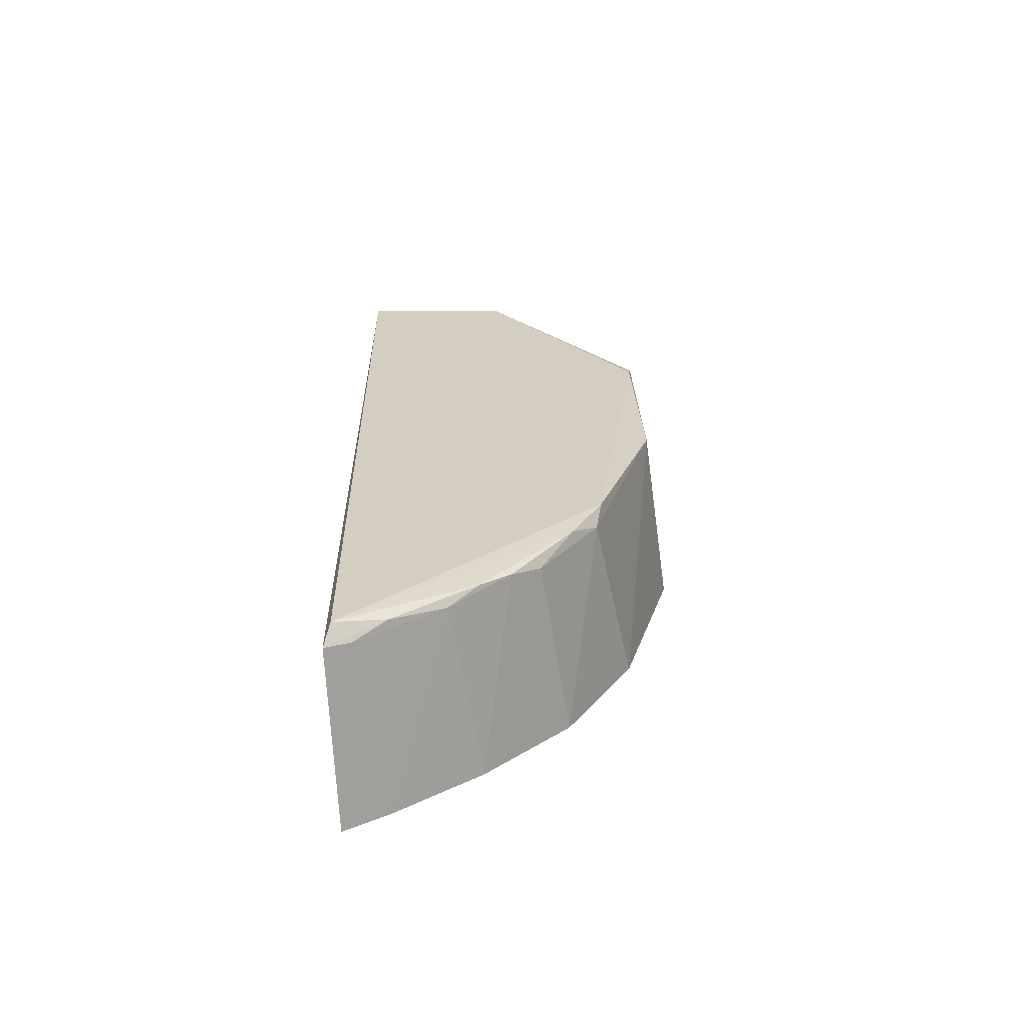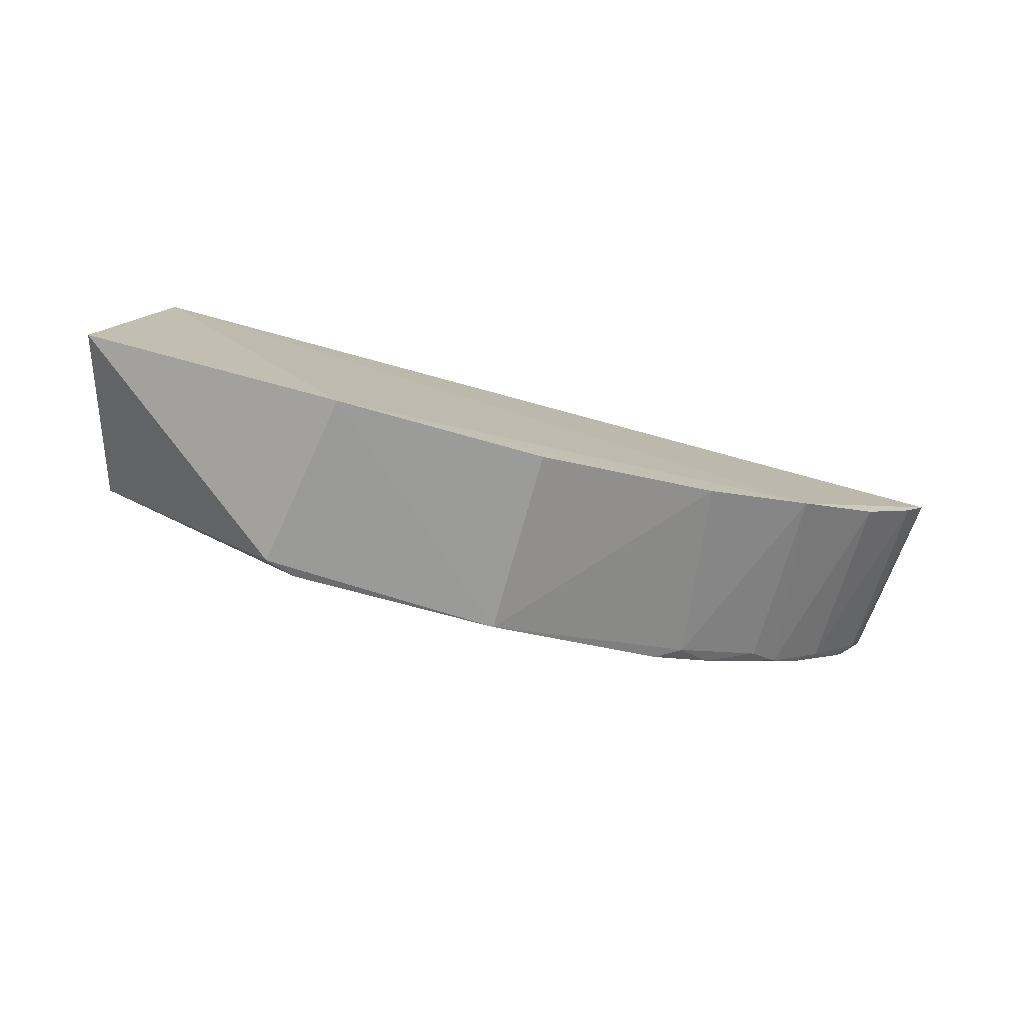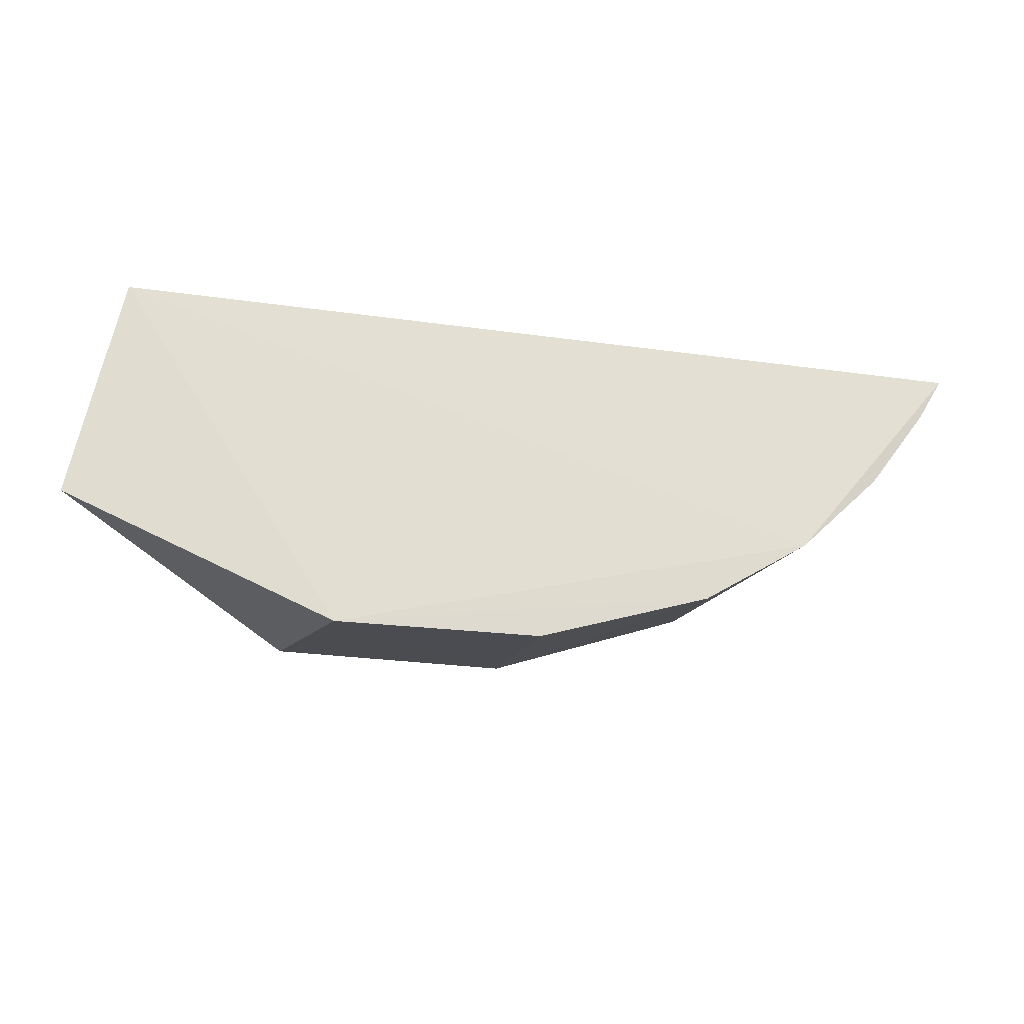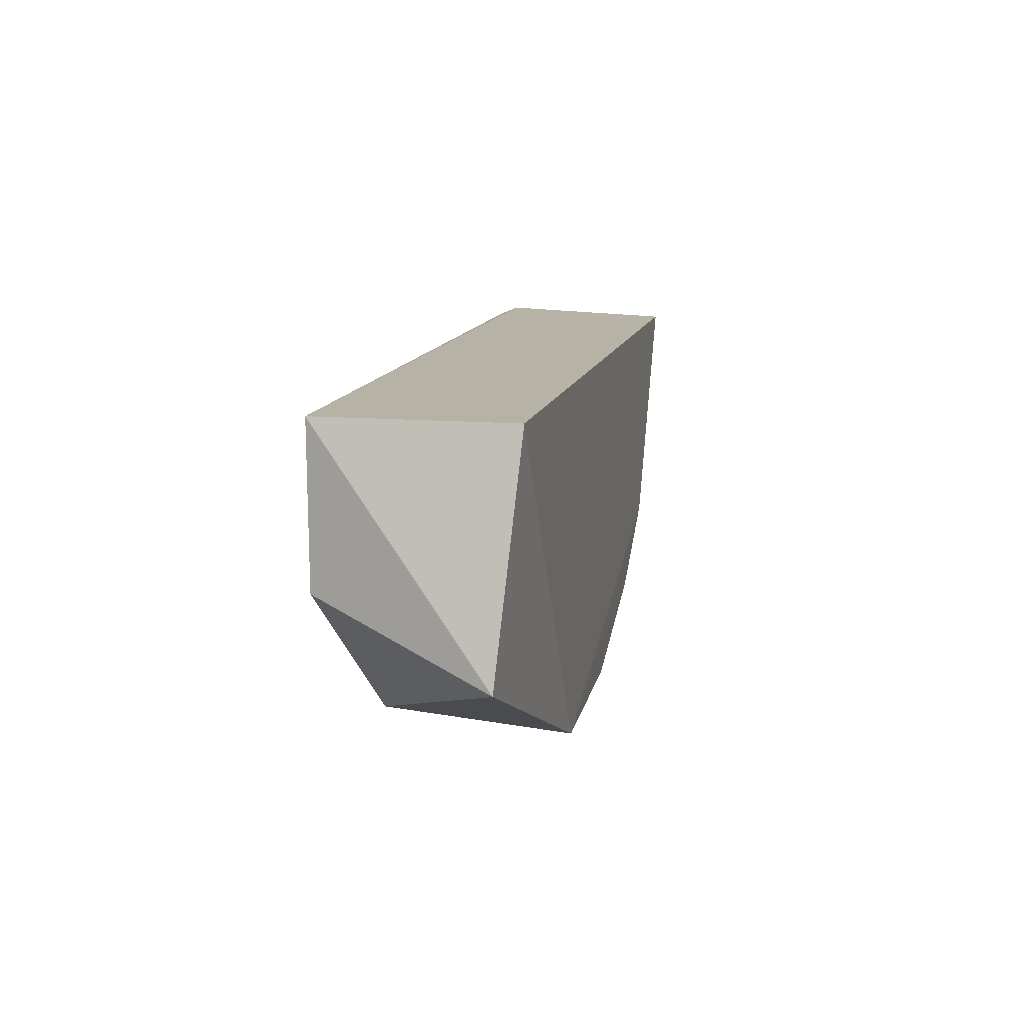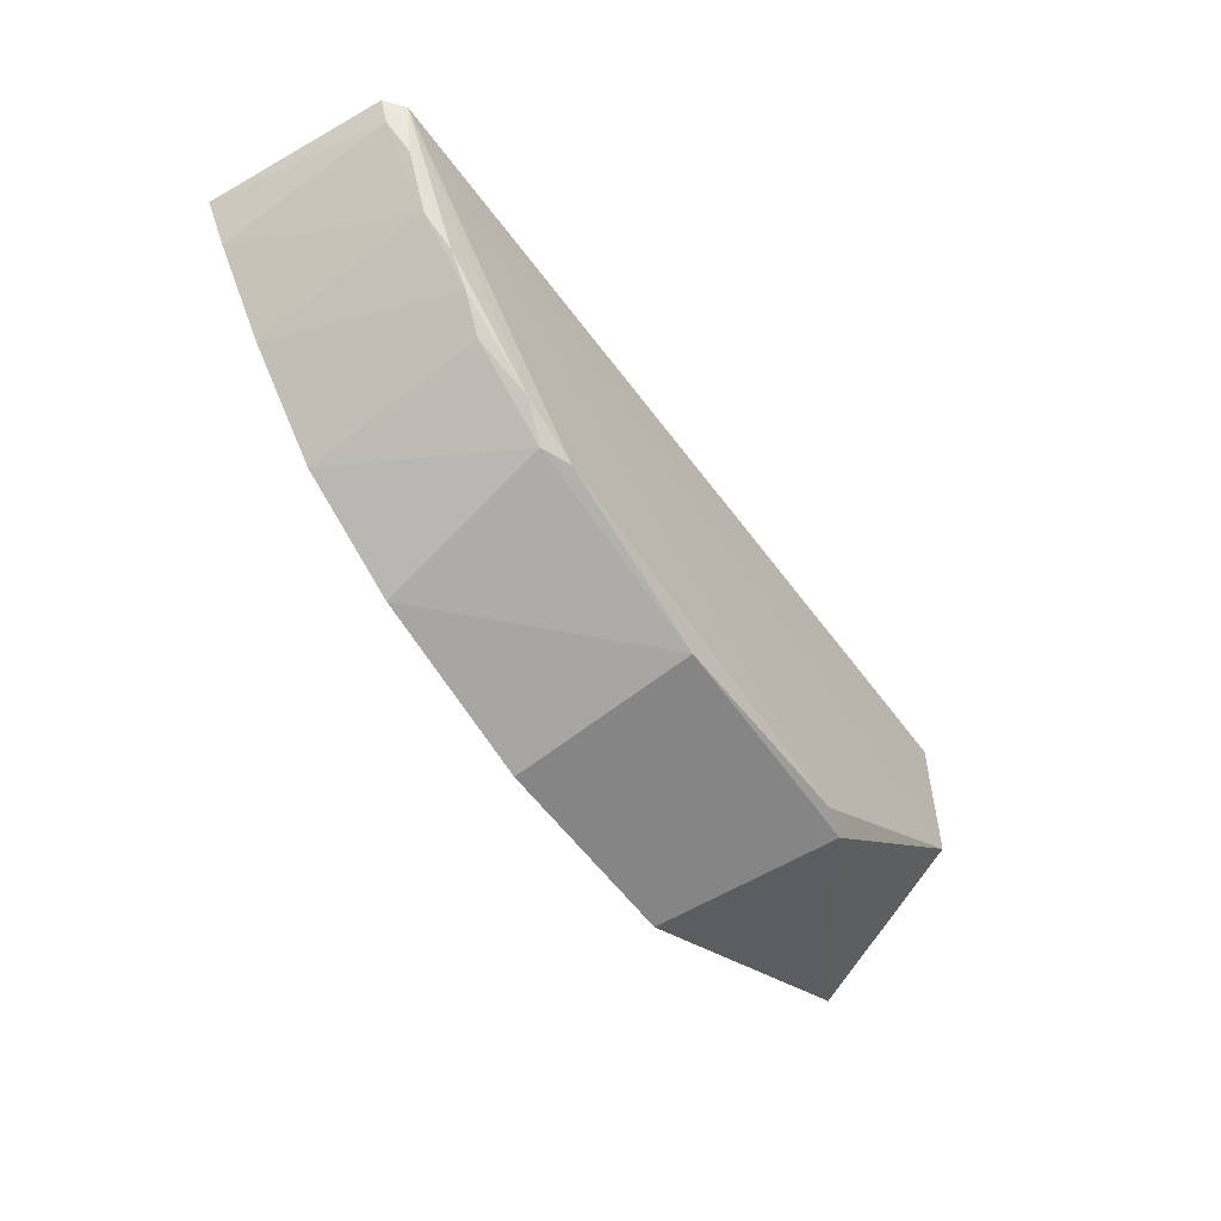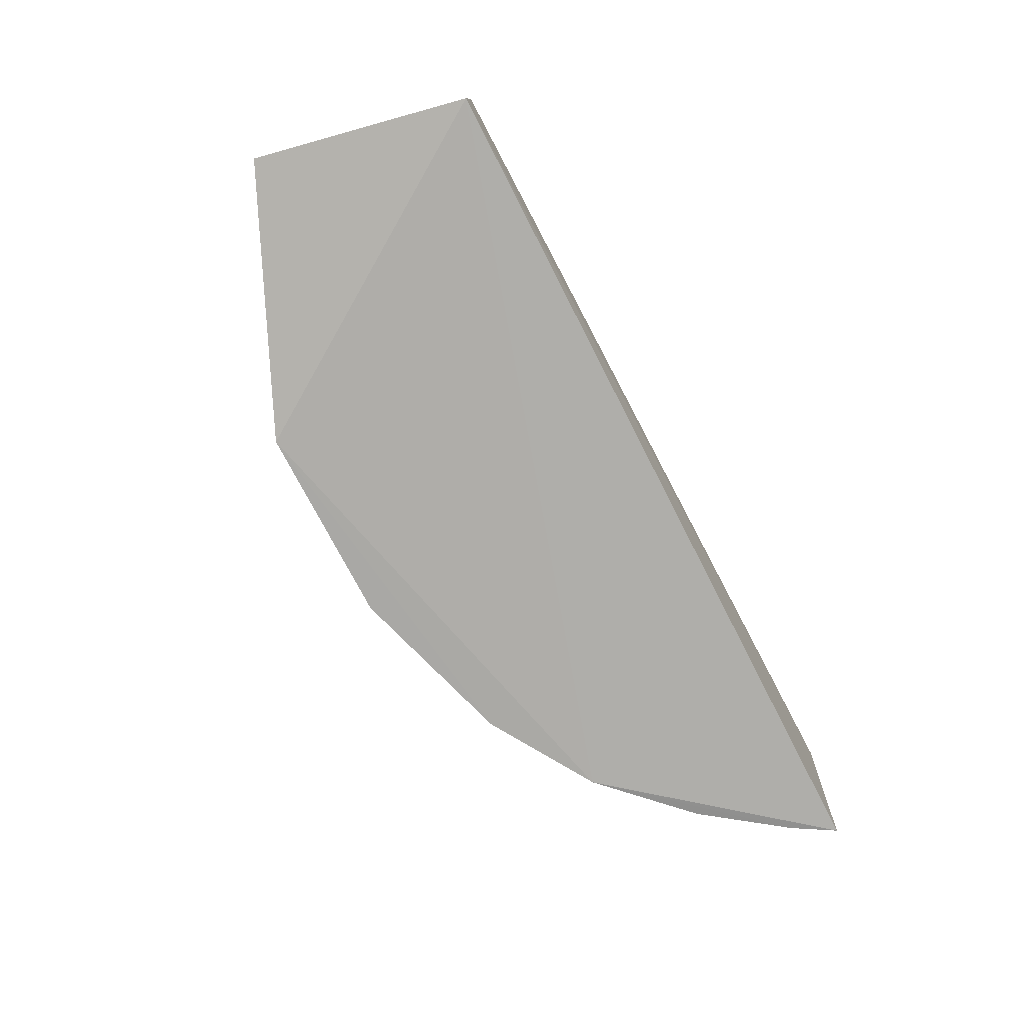
<metadata>
{"format":"obj","ext":"obj","renderer":"f3d","projection":"perspective","resolution":1024,"background":"white","views":[{"elev":25.3,"azim":-91.5,"up":"+Z"},{"elev":-77.6,"azim":164.8,"up":"+Y"},{"elev":-23.2,"azim":166.0,"up":"+Y"},{"elev":11.7,"azim":101.3,"up":"+Y"},{"elev":-56.3,"azim":-53.8,"up":"+Y"},{"elev":-76.8,"azim":117.1,"up":"+Z"}]}
</metadata>
<code>
v 0.02391 -0.02182 0.1462
v 0.02729 -0.03788 0.1339
v 0.02398 -0.02185 0.1326
v -0.04041 -0.02172 0.1326
v -0.00687 -0.04438 0.1458
v 0.007977 -0.04642 0.1323
v -0.03897 -0.02098 0.1455
v 0.01017 -0.04454 0.1452
v -0.02763 -0.03728 0.1322
v -0.03773 -0.02145 0.1467
v 0.02396 -0.03299 0.1461
v -0.006898 -0.04624 0.1324
v -0.03398 -0.0311 0.1326
v -0.02369 -0.03756 0.146
v 0.008002 -0.04423 0.1459
v -0.01965 -0.04225 0.1323
v -0.03852 -0.02493 0.1326
v -0.03165 -0.03095 0.146
v -0.01952 -0.03985 0.1461
v -0.02141 -0.03941 0.1452
v -0.03811 -0.02275 0.1454
v -0.0298 -0.03303 0.1458
v -0.02763 -0.03514 0.1451
v -0.03384 -0.02876 0.1455
v -0.03639 -0.02499 0.1461
f 1 2 3
f 6 3 2
f 7 1 3
f 7 3 4
f 8 6 2
f 8 5 6
f 9 4 3
f 9 3 6
f 10 1 7
f 11 8 2
f 11 2 1
f 11 1 10
f 12 6 5
f 15 5 8
f 15 8 11
f 15 11 10
f 16 9 6
f 16 6 12
f 16 12 5
f 17 4 9
f 17 9 13
f 18 14 10
f 19 5 15
f 19 15 10
f 19 10 14
f 20 9 16
f 20 19 14
f 20 16 5
f 20 5 19
f 21 7 4
f 21 4 17
f 22 13 9
f 22 14 18
f 23 20 14
f 23 9 20
f 23 22 9
f 23 14 22
f 24 21 17
f 24 17 13
f 24 22 18
f 24 13 22
f 25 10 7
f 25 7 21
f 25 21 24
f 25 24 18
f 25 18 10

</code>
